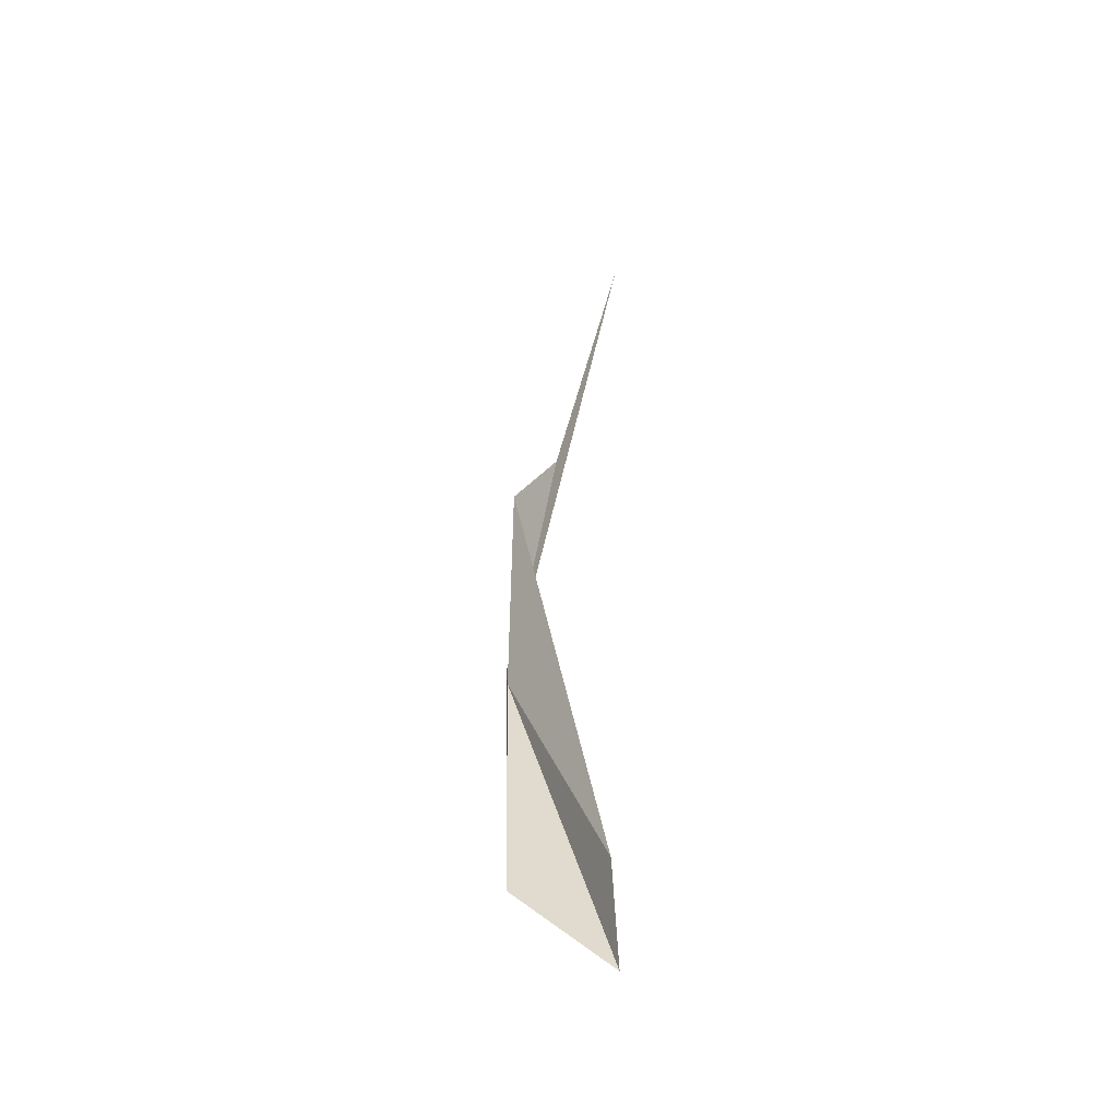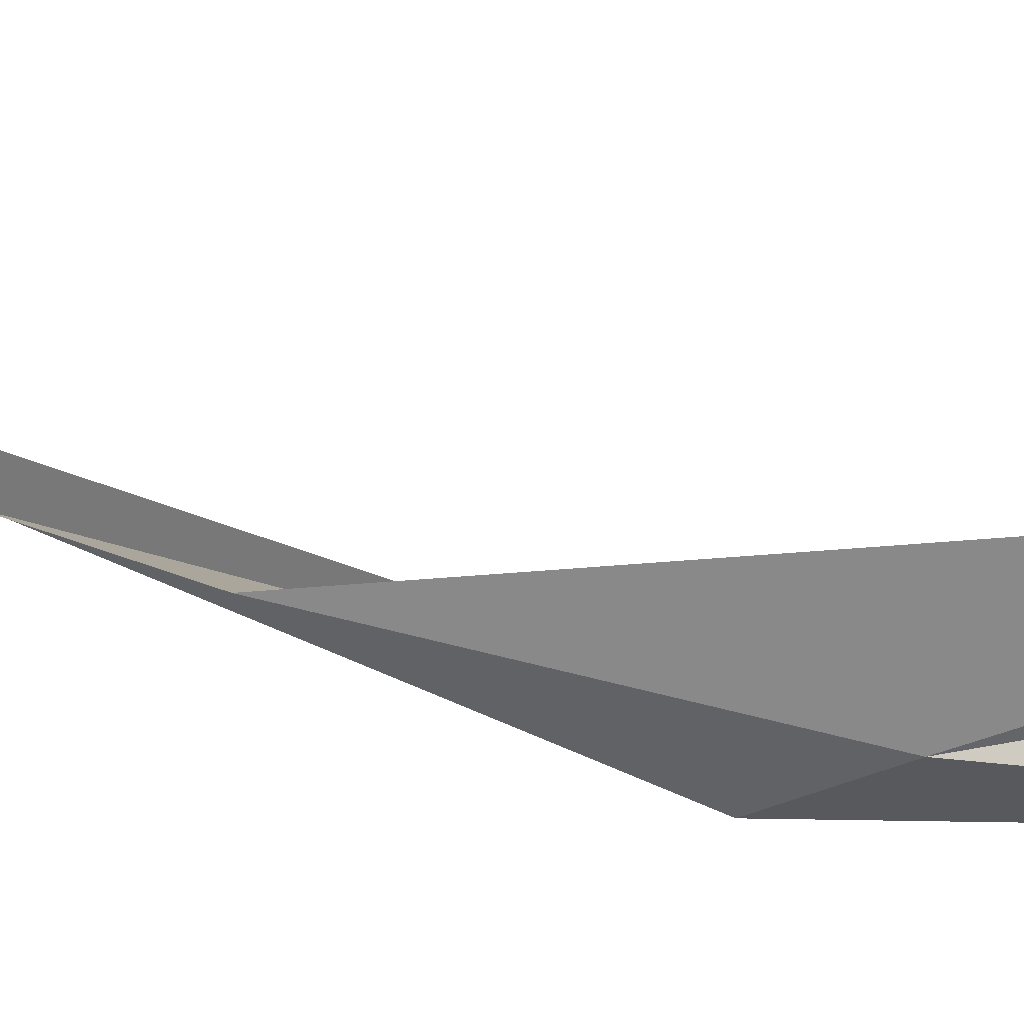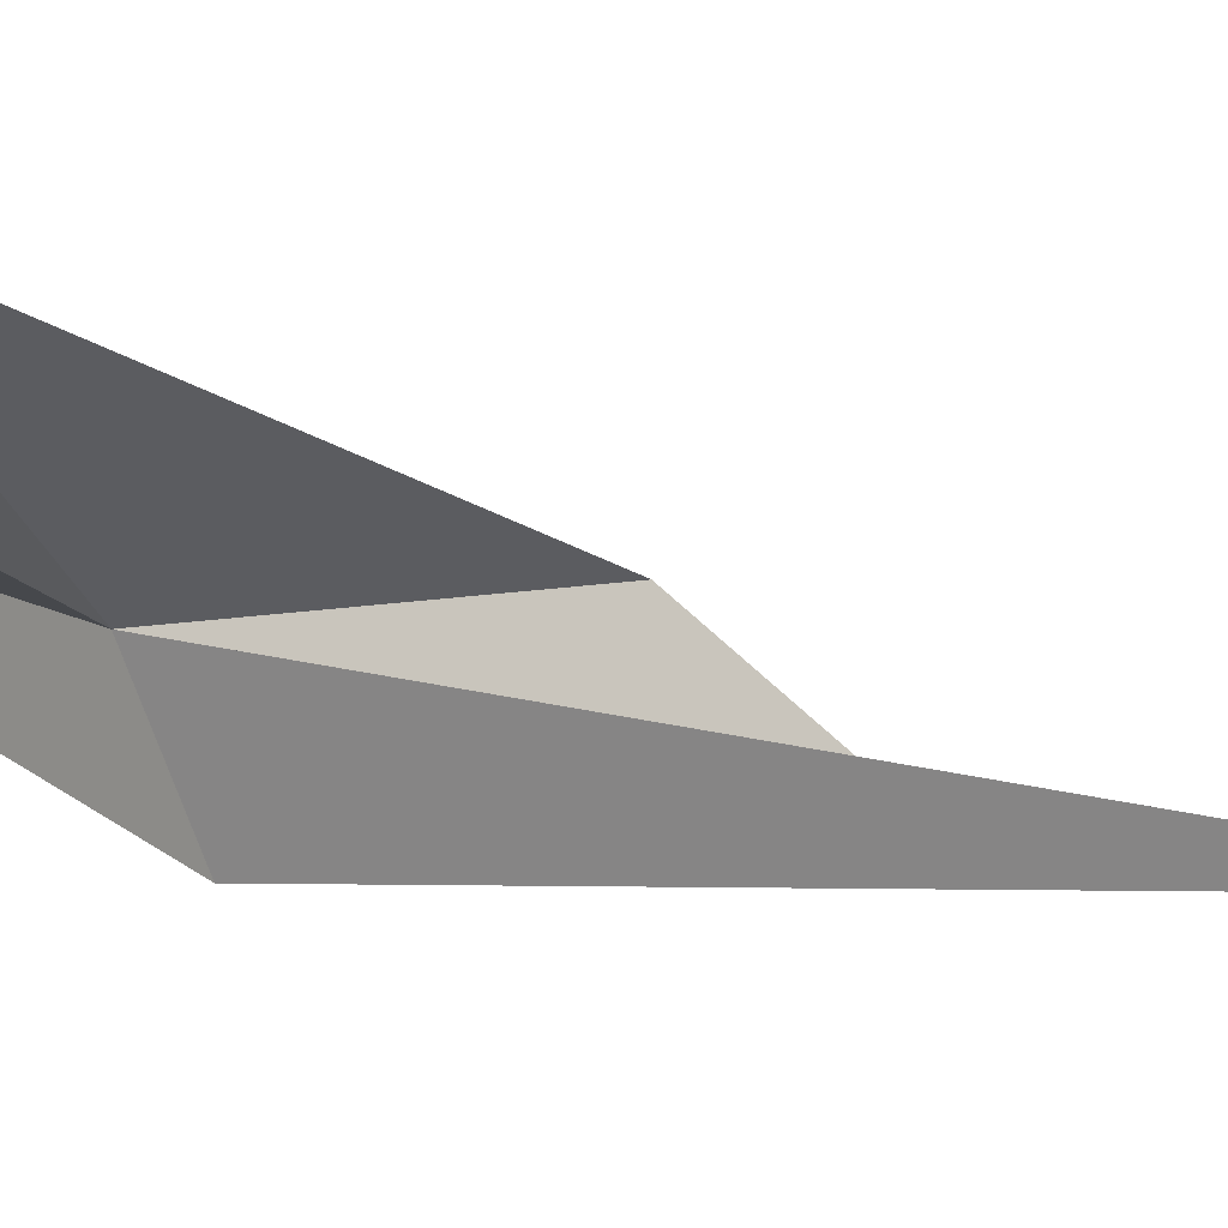
<metadata>
{"format":"obj","ext":"obj","renderer":"f3d","projection":"perspective","resolution":1024,"background":"white","views":[{"elev":-33.6,"azim":-172.6,"up":"+Z"},{"elev":71.4,"azim":102.8,"up":"+Y"},{"elev":3.8,"azim":-143.1,"up":"+Y"}]}
</metadata>
<code>
v 9.605 5.747 208.3
v 8.479 11.46 186
v 10.77 -0.5744 213.3
v -0.3511 15.7 186.5
v 9.264 5.897 228.5
v -0.7227 14.27 177.8
v 0.2011 -4.535 264.9
v 6.174 -1.32 237.7
f 1 2 3
f 1 5 4
f 1 6 2
f 1 4 6
f 1 3 7
f 1 8 5
f 1 7 8

</code>
